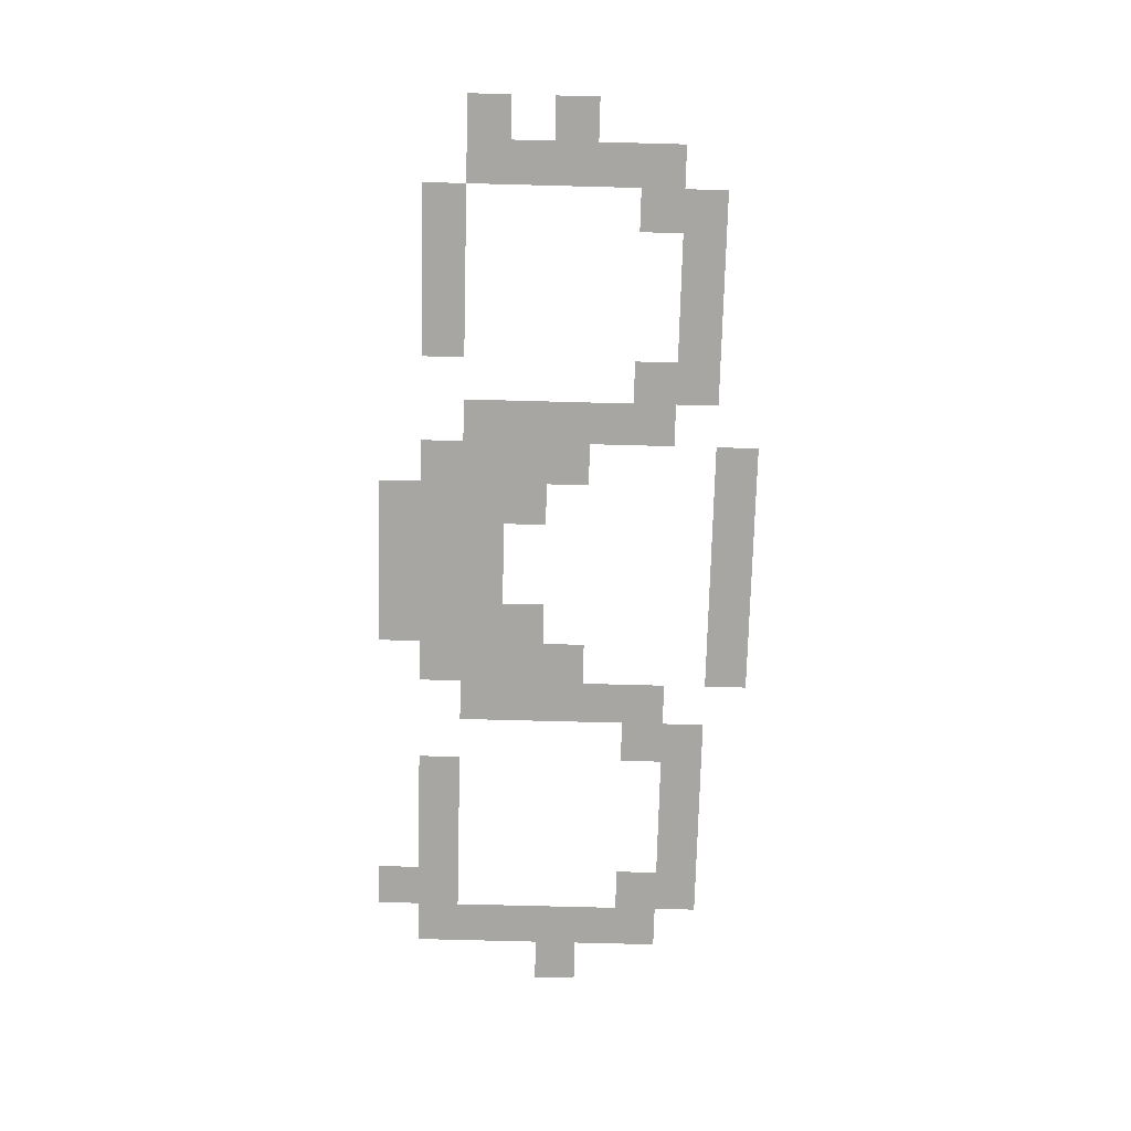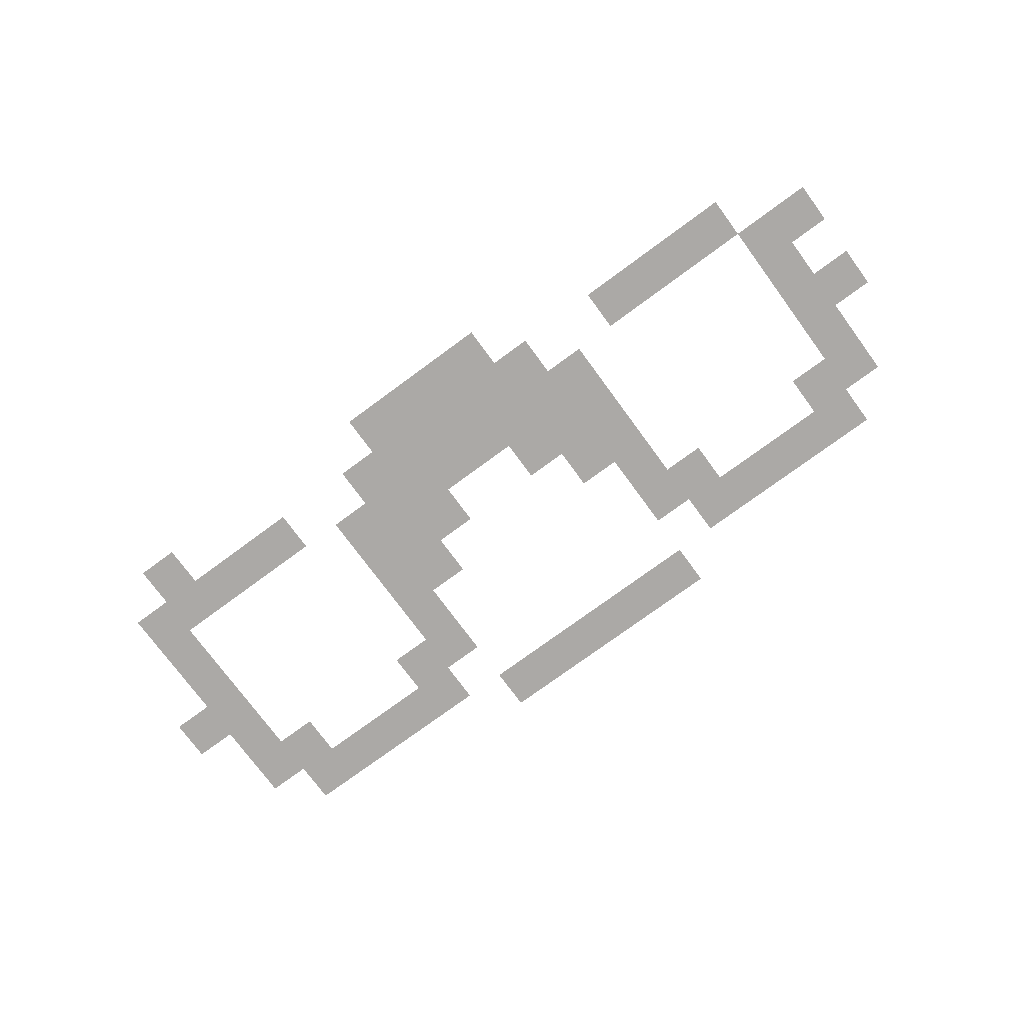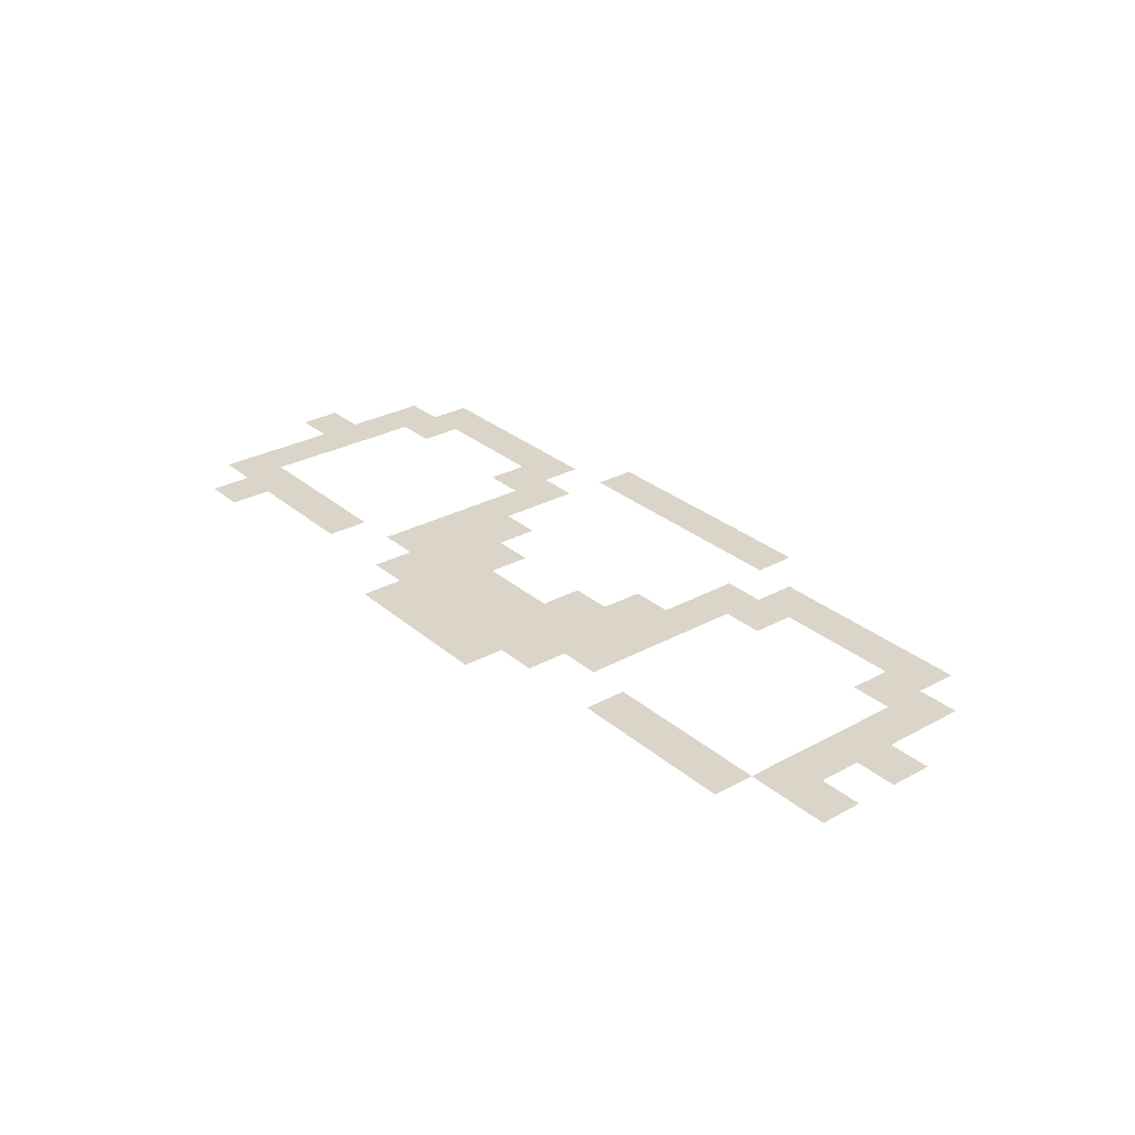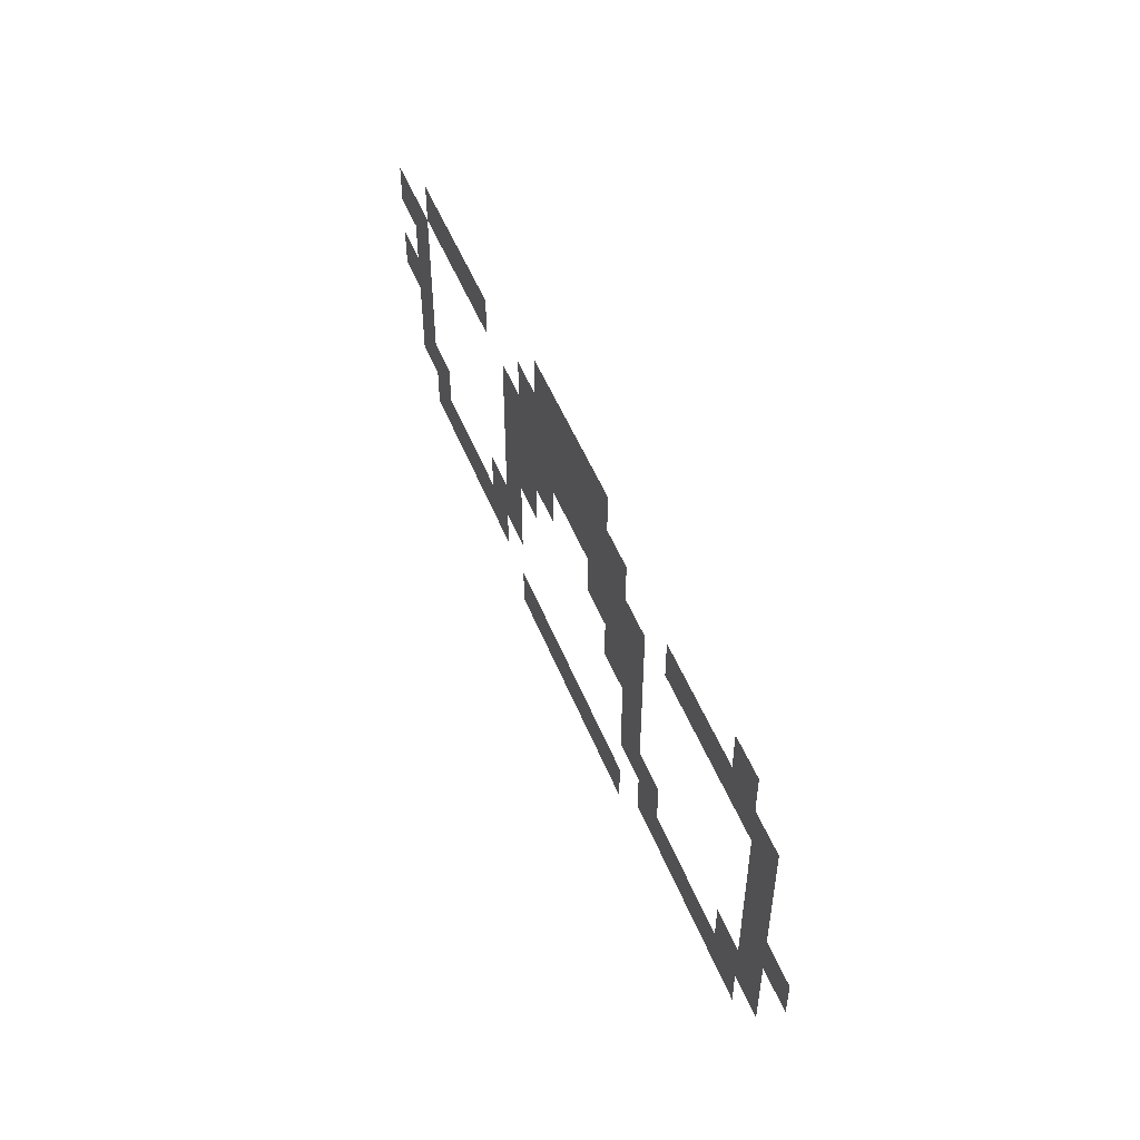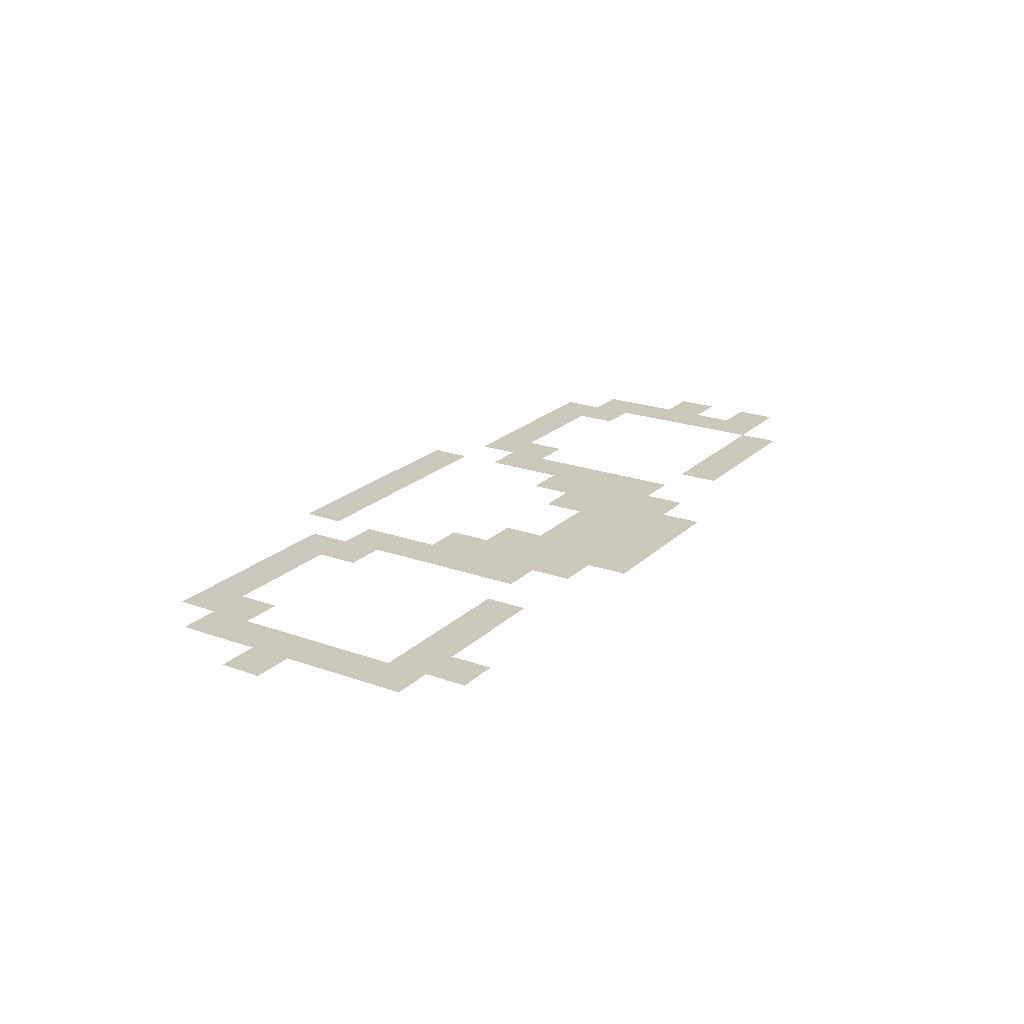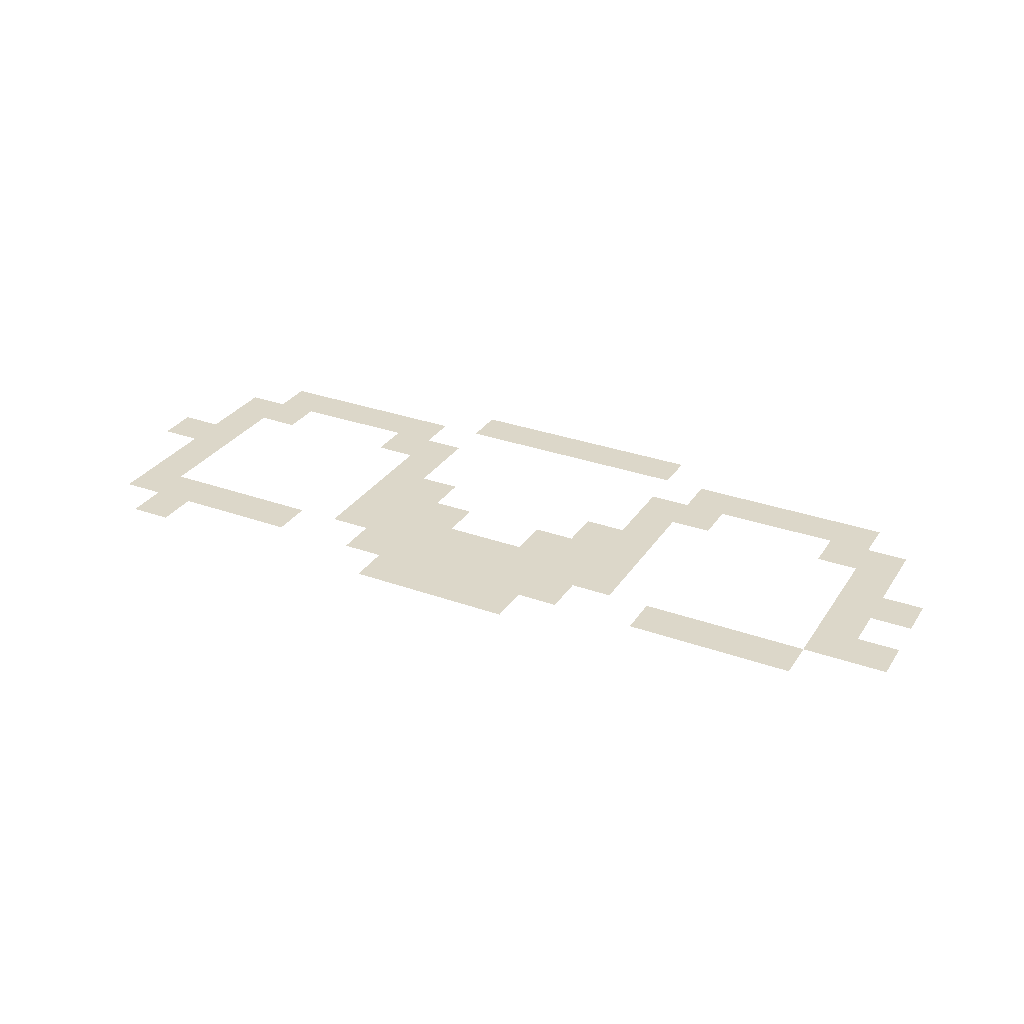
<metadata>
{"format":"obj","ext":"obj","renderer":"f3d","projection":"perspective","resolution":1024,"background":"white","views":[{"elev":-74.2,"azim":-91.5,"up":"+Z"},{"elev":-75.5,"azim":-143.7,"up":"+Z"},{"elev":29.3,"azim":-128.9,"up":"+Z"},{"elev":50.7,"azim":68.6,"up":"+Y"},{"elev":21.6,"azim":122.3,"up":"+Z"},{"elev":30.3,"azim":-152.5,"up":"+Z"}]}
</metadata>
<code>
v -119 -3 0
v -120 -3 0
v -120 -2 0
v -119 -2 0
v -118 -3 0
v -119 -3 0
v -119 -2 0
v -118 -2 0
v -117 -3 0
v -118 -3 0
v -118 -2 0
v -117 -2 0
v -116 -3 0
v -117 -3 0
v -117 -2 0
v -116 -2 0
v -109 -3 0
v -110 -3 0
v -110 -2 0
v -109 -2 0
v -126 -4 0
v -127 -4 0
v -127 -3 0
v -126 -3 0
v -125 -4 0
v -126 -4 0
v -126 -3 0
v -125 -3 0
v -124 -4 0
v -125 -4 0
v -125 -3 0
v -124 -3 0
v -123 -4 0
v -124 -4 0
v -124 -3 0
v -123 -3 0
v -120 -4 0
v -121 -4 0
v -121 -3 0
v -120 -3 0
v -119 -4 0
v -120 -4 0
v -120 -3 0
v -119 -3 0
v -118 -4 0
v -119 -4 0
v -119 -3 0
v -118 -3 0
v -117 -4 0
v -118 -4 0
v -118 -3 0
v -117 -3 0
v -116 -4 0
v -117 -4 0
v -117 -3 0
v -116 -3 0
v -115 -4 0
v -116 -4 0
v -116 -3 0
v -115 -3 0
v -112 -4 0
v -113 -4 0
v -113 -3 0
v -112 -3 0
v -111 -4 0
v -112 -4 0
v -112 -3 0
v -111 -3 0
v -110 -4 0
v -111 -4 0
v -111 -3 0
v -110 -3 0
v -109 -4 0
v -110 -4 0
v -110 -3 0
v -109 -3 0
v -108 -4 0
v -109 -4 0
v -109 -3 0
v -108 -3 0
v -128 -5 0
v -129 -5 0
v -129 -4 0
v -128 -4 0
v -127 -5 0
v -128 -5 0
v -128 -4 0
v -127 -4 0
v -121 -5 0
v -122 -5 0
v -122 -4 0
v -121 -4 0
v -120 -5 0
v -121 -5 0
v -121 -4 0
v -120 -4 0
v -119 -5 0
v -120 -5 0
v -120 -4 0
v -119 -4 0
v -118 -5 0
v -119 -5 0
v -119 -4 0
v -118 -4 0
v -117 -5 0
v -118 -5 0
v -118 -4 0
v -117 -4 0
v -116 -5 0
v -117 -5 0
v -117 -4 0
v -116 -4 0
v -115 -5 0
v -116 -5 0
v -116 -4 0
v -115 -4 0
v -114 -5 0
v -115 -5 0
v -115 -4 0
v -114 -4 0
v -108 -5 0
v -109 -5 0
v -109 -4 0
v -108 -4 0
v -127 -6 0
v -128 -6 0
v -128 -5 0
v -127 -5 0
v -121 -6 0
v -122 -6 0
v -122 -5 0
v -121 -5 0
v -120 -6 0
v -121 -6 0
v -121 -5 0
v -120 -5 0
v -119 -6 0
v -120 -6 0
v -120 -5 0
v -119 -5 0
v -116 -6 0
v -117 -6 0
v -117 -5 0
v -116 -5 0
v -115 -6 0
v -116 -6 0
v -116 -5 0
v -115 -5 0
v -114 -6 0
v -115 -6 0
v -115 -5 0
v -114 -5 0
v -108 -6 0
v -109 -6 0
v -109 -5 0
v -108 -5 0
v -128 -7 0
v -129 -7 0
v -129 -6 0
v -128 -6 0
v -127 -7 0
v -128 -7 0
v -128 -6 0
v -127 -6 0
v -121 -7 0
v -122 -7 0
v -122 -6 0
v -121 -6 0
v -120 -7 0
v -121 -7 0
v -121 -6 0
v -120 -6 0
v -115 -7 0
v -116 -7 0
v -116 -6 0
v -115 -6 0
v -114 -7 0
v -115 -7 0
v -115 -6 0
v -114 -6 0
v -108 -7 0
v -109 -7 0
v -109 -6 0
v -108 -6 0
v -107 -7 0
v -108 -7 0
v -108 -6 0
v -107 -6 0
v -127 -8 0
v -128 -8 0
v -128 -7 0
v -127 -7 0
v -121 -8 0
v -122 -8 0
v -122 -7 0
v -121 -7 0
v -114 -8 0
v -115 -8 0
v -115 -7 0
v -114 -7 0
v -108 -8 0
v -109 -8 0
v -109 -7 0
v -108 -7 0
v -127 -9 0
v -128 -9 0
v -128 -8 0
v -127 -8 0
v -126 -9 0
v -127 -9 0
v -127 -8 0
v -126 -8 0
v -122 -9 0
v -123 -9 0
v -123 -8 0
v -122 -8 0
v -121 -9 0
v -122 -9 0
v -122 -8 0
v -121 -8 0
v -114 -9 0
v -115 -9 0
v -115 -8 0
v -114 -8 0
v -113 -9 0
v -114 -9 0
v -114 -8 0
v -113 -8 0
v -109 -9 0
v -110 -9 0
v -110 -8 0
v -109 -8 0
v -108 -9 0
v -109 -9 0
v -109 -8 0
v -108 -8 0
v -126 -10 0
v -127 -10 0
v -127 -9 0
v -126 -9 0
v -125 -10 0
v -126 -10 0
v -126 -9 0
v -125 -9 0
v -124 -10 0
v -125 -10 0
v -125 -9 0
v -124 -9 0
v -123 -10 0
v -124 -10 0
v -124 -9 0
v -123 -9 0
v -122 -10 0
v -123 -10 0
v -123 -9 0
v -122 -9 0
v -113 -10 0
v -114 -10 0
v -114 -9 0
v -113 -9 0
v -112 -10 0
v -113 -10 0
v -113 -9 0
v -112 -9 0
v -111 -10 0
v -112 -10 0
v -112 -9 0
v -111 -9 0
v -110 -10 0
v -111 -10 0
v -111 -9 0
v -110 -9 0
v -109 -10 0
v -110 -10 0
v -110 -9 0
v -109 -9 0
v -120 -11 0
v -121 -11 0
v -121 -10 0
v -120 -10 0
v -119 -11 0
v -120 -11 0
v -120 -10 0
v -119 -10 0
v -118 -11 0
v -119 -11 0
v -119 -10 0
v -118 -10 0
v -117 -11 0
v -118 -11 0
v -118 -10 0
v -117 -10 0
v -116 -11 0
v -117 -11 0
v -117 -10 0
v -116 -10 0
v -115 -11 0
v -116 -11 0
v -116 -10 0
v -115 -10 0
g AstralaProper_mesh_0015
f 1 2 3 4
f 5 6 7 8
f 9 10 11 12
f 13 14 15 16
f 17 18 19 20
f 21 22 23 24
f 25 26 27 28
f 29 30 31 32
f 33 34 35 36
f 37 38 39 40
f 41 42 43 44
f 45 46 47 48
f 49 50 51 52
f 53 54 55 56
f 57 58 59 60
f 61 62 63 64
f 65 66 67 68
f 69 70 71 72
f 73 74 75 76
f 77 78 79 80
f 81 82 83 84
f 85 86 87 88
f 89 90 91 92
f 93 94 95 96
f 97 98 99 100
f 101 102 103 104
f 105 106 107 108
f 109 110 111 112
f 113 114 115 116
f 117 118 119 120
f 121 122 123 124
f 125 126 127 128
f 129 130 131 132
f 133 134 135 136
f 137 138 139 140
f 141 142 143 144
f 145 146 147 148
f 149 150 151 152
f 153 154 155 156
f 157 158 159 160
f 161 162 163 164
f 165 166 167 168
f 169 170 171 172
f 173 174 175 176
f 177 178 179 180
f 181 182 183 184
f 185 186 187 188
f 189 190 191 192
f 193 194 195 196
f 197 198 199 200
f 201 202 203 204
f 205 206 207 208
f 209 210 211 212
f 213 214 215 216
f 217 218 219 220
f 221 222 223 224
f 225 226 227 228
f 229 230 231 232
f 233 234 235 236
f 237 238 239 240
f 241 242 243 244
f 245 246 247 248
f 249 250 251 252
f 253 254 255 256
f 257 258 259 260
f 261 262 263 264
f 265 266 267 268
f 269 270 271 272
f 273 274 275 276
f 277 278 279 280
f 281 282 283 284
f 285 286 287 288
f 289 290 291 292
f 293 294 295 296
f 297 298 299 300

</code>
